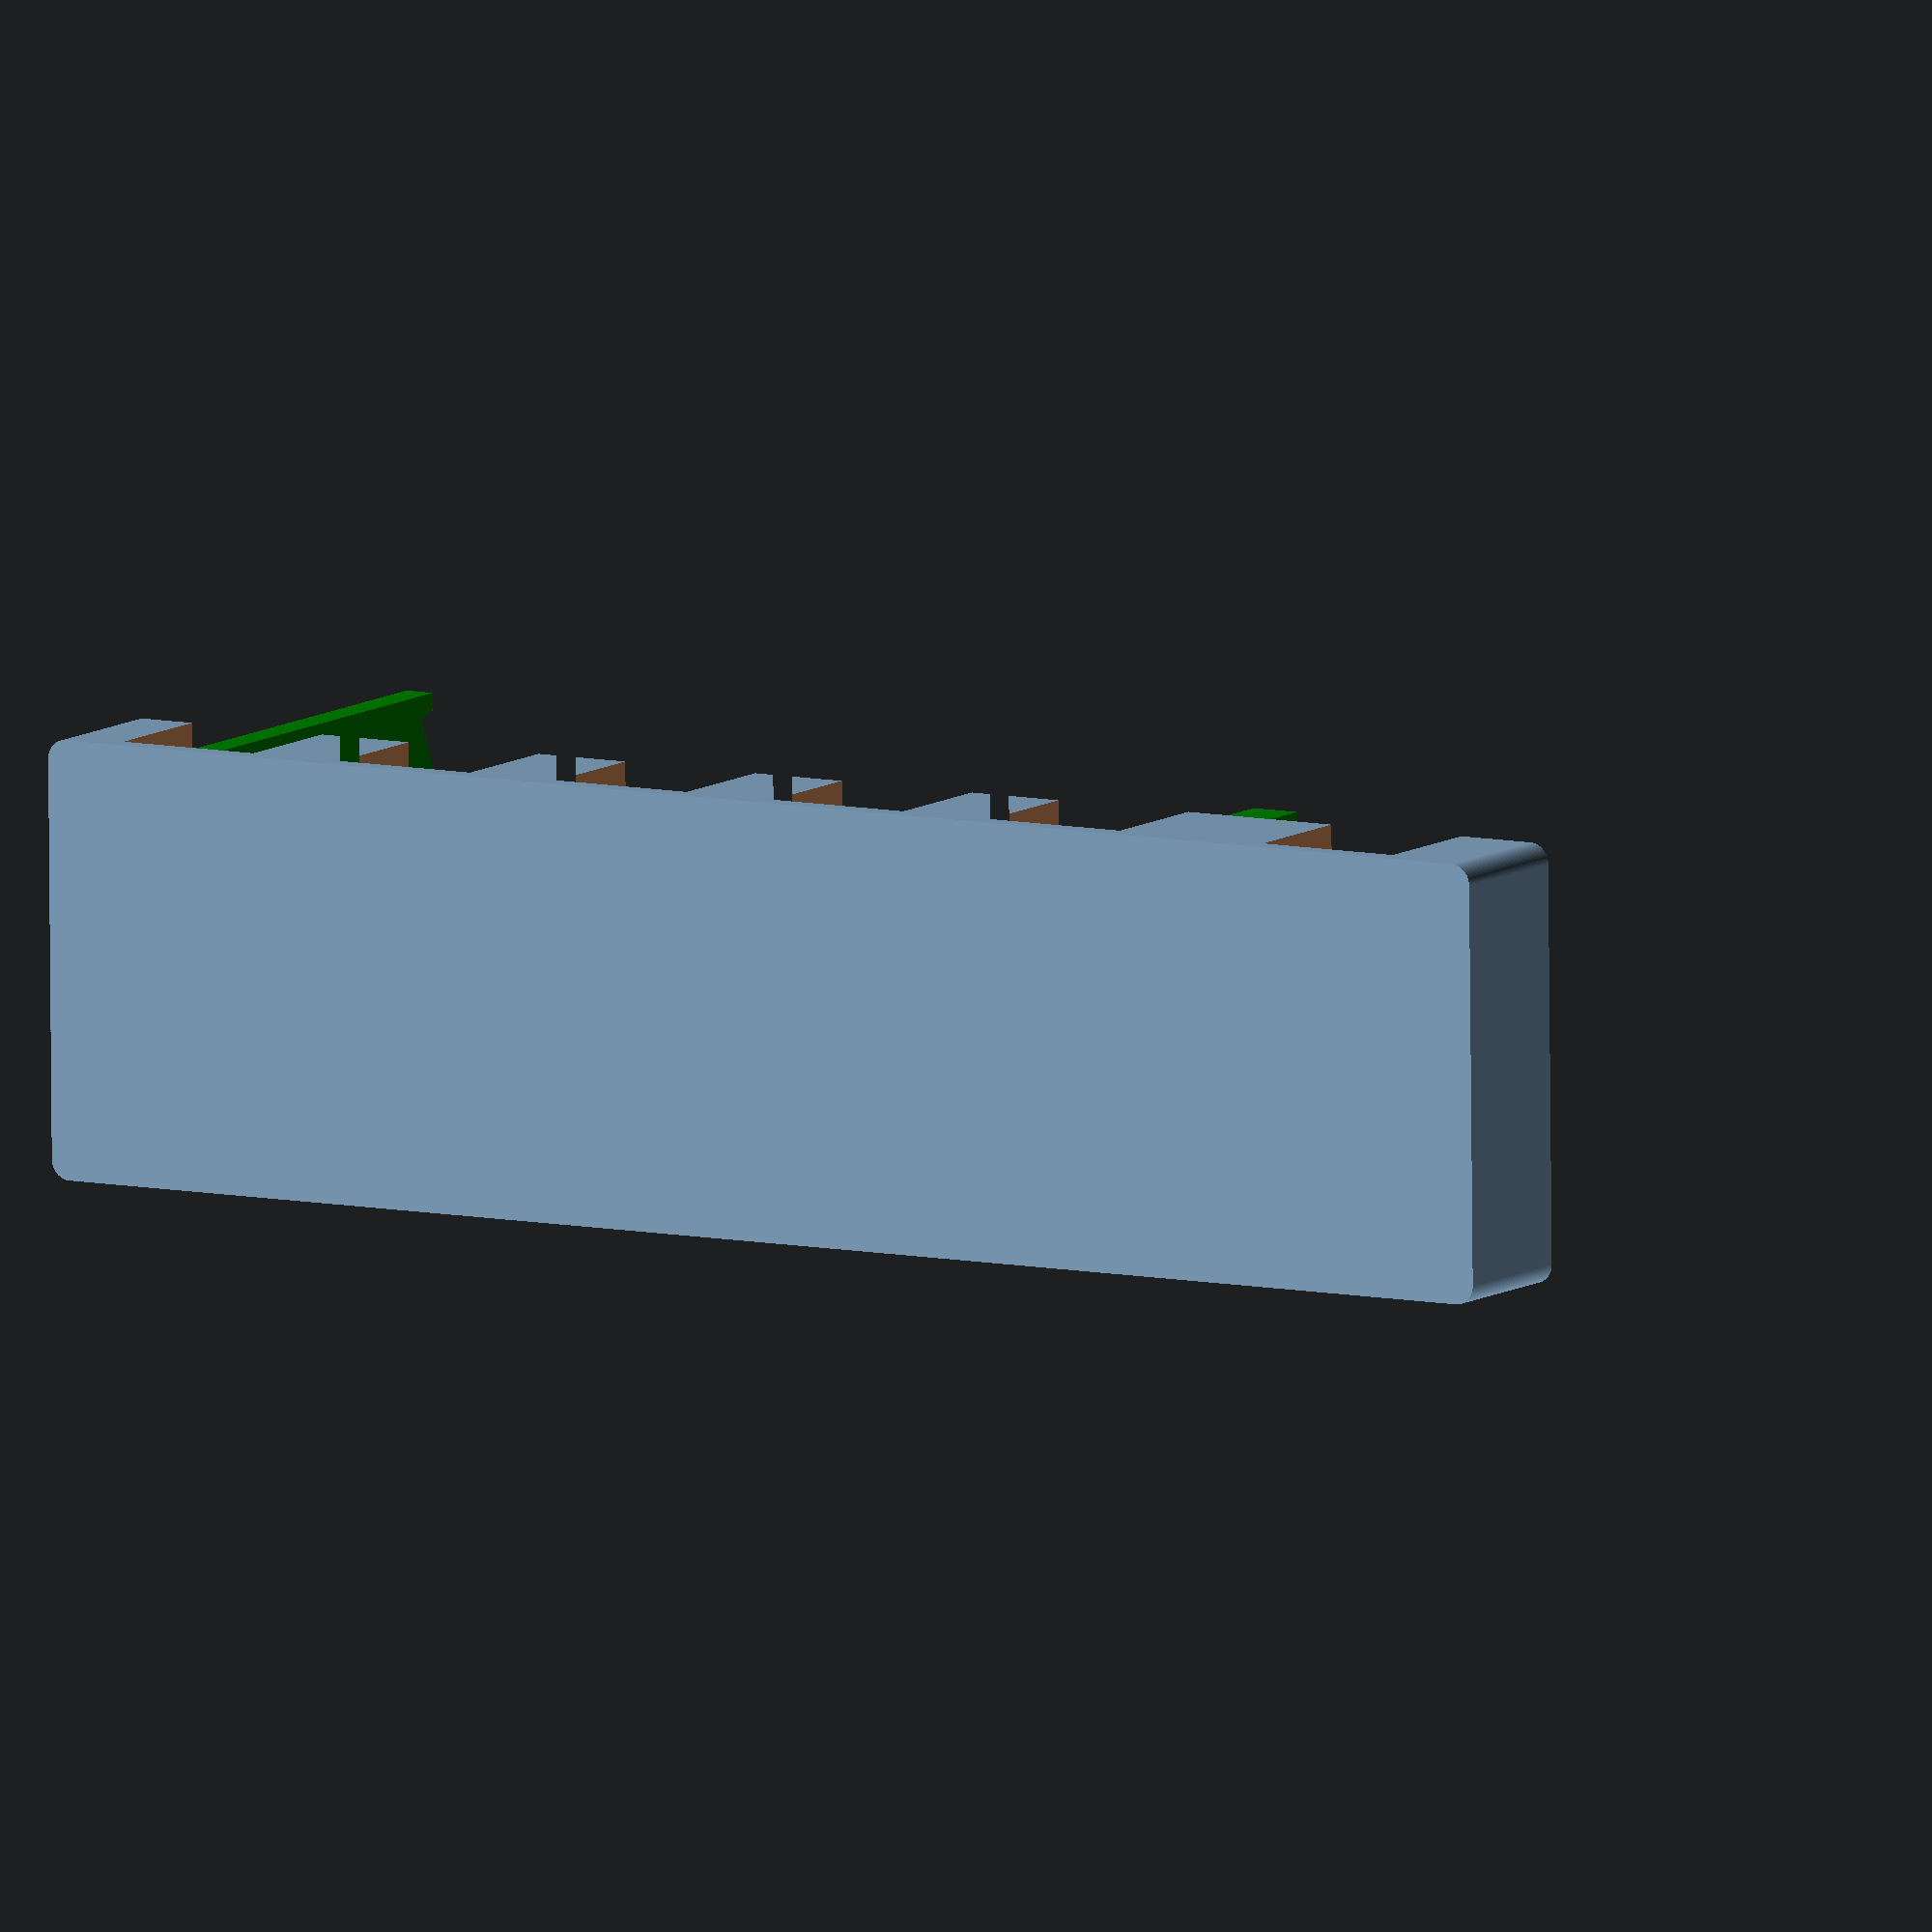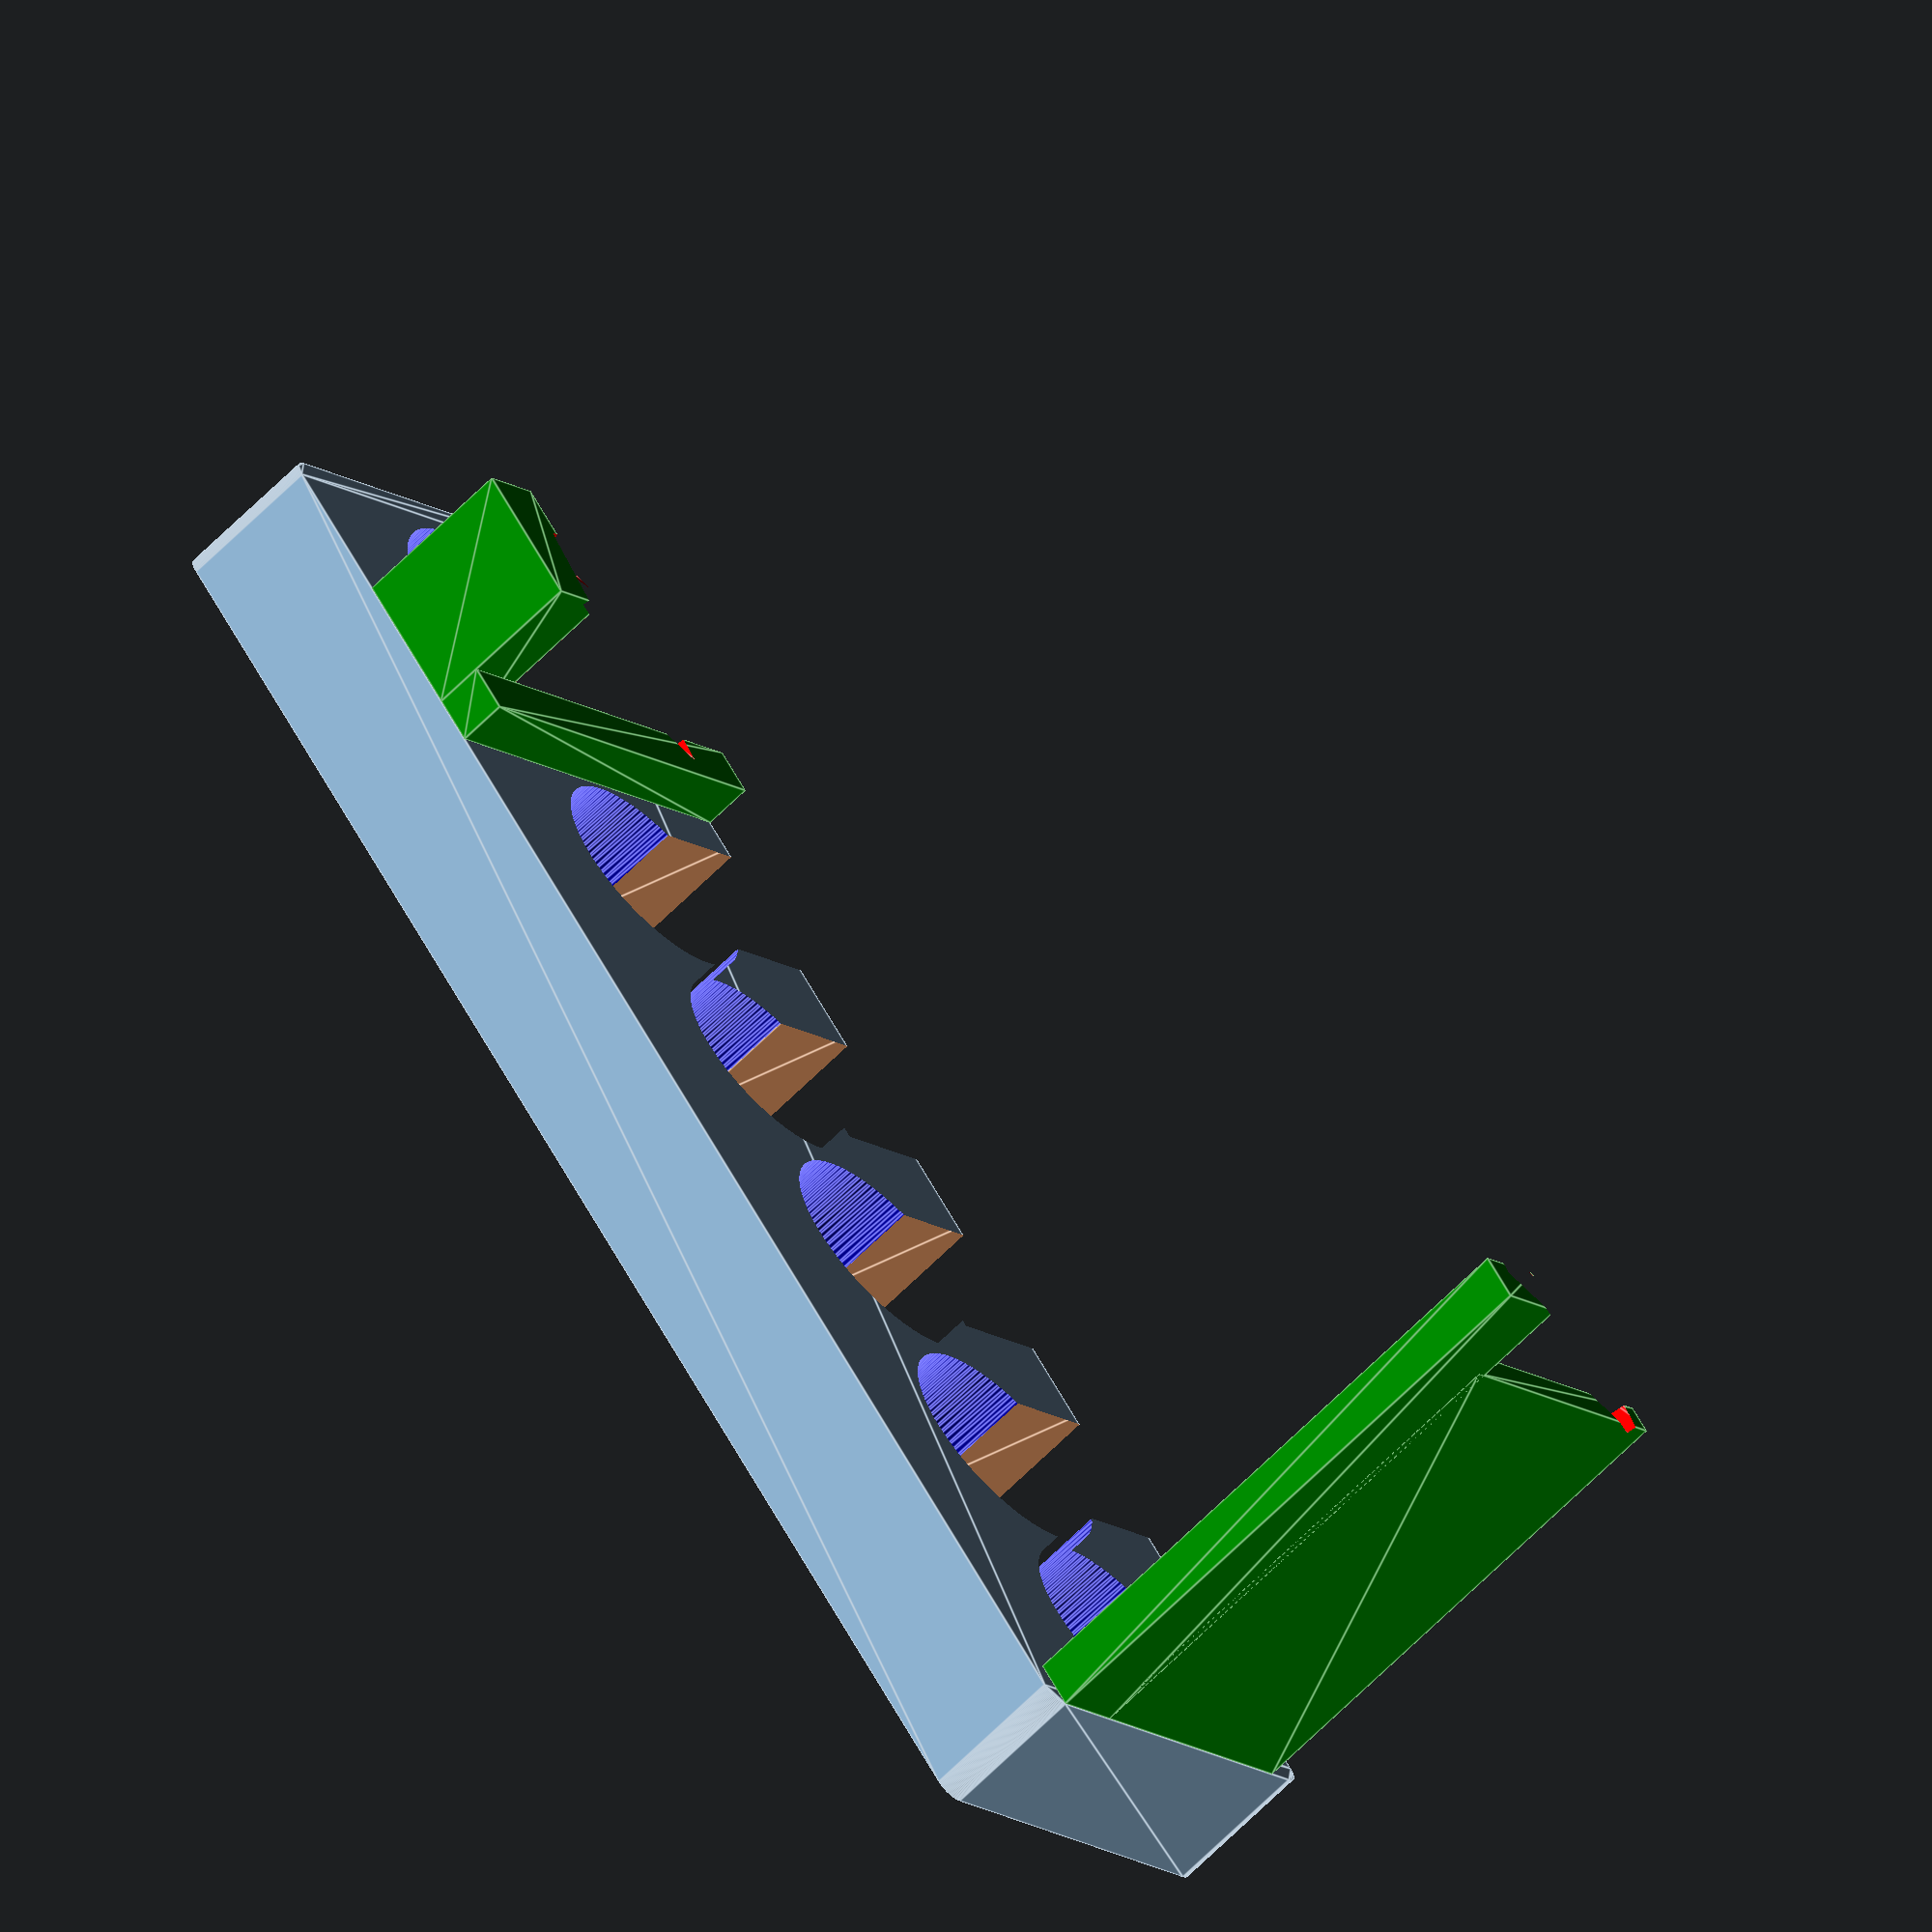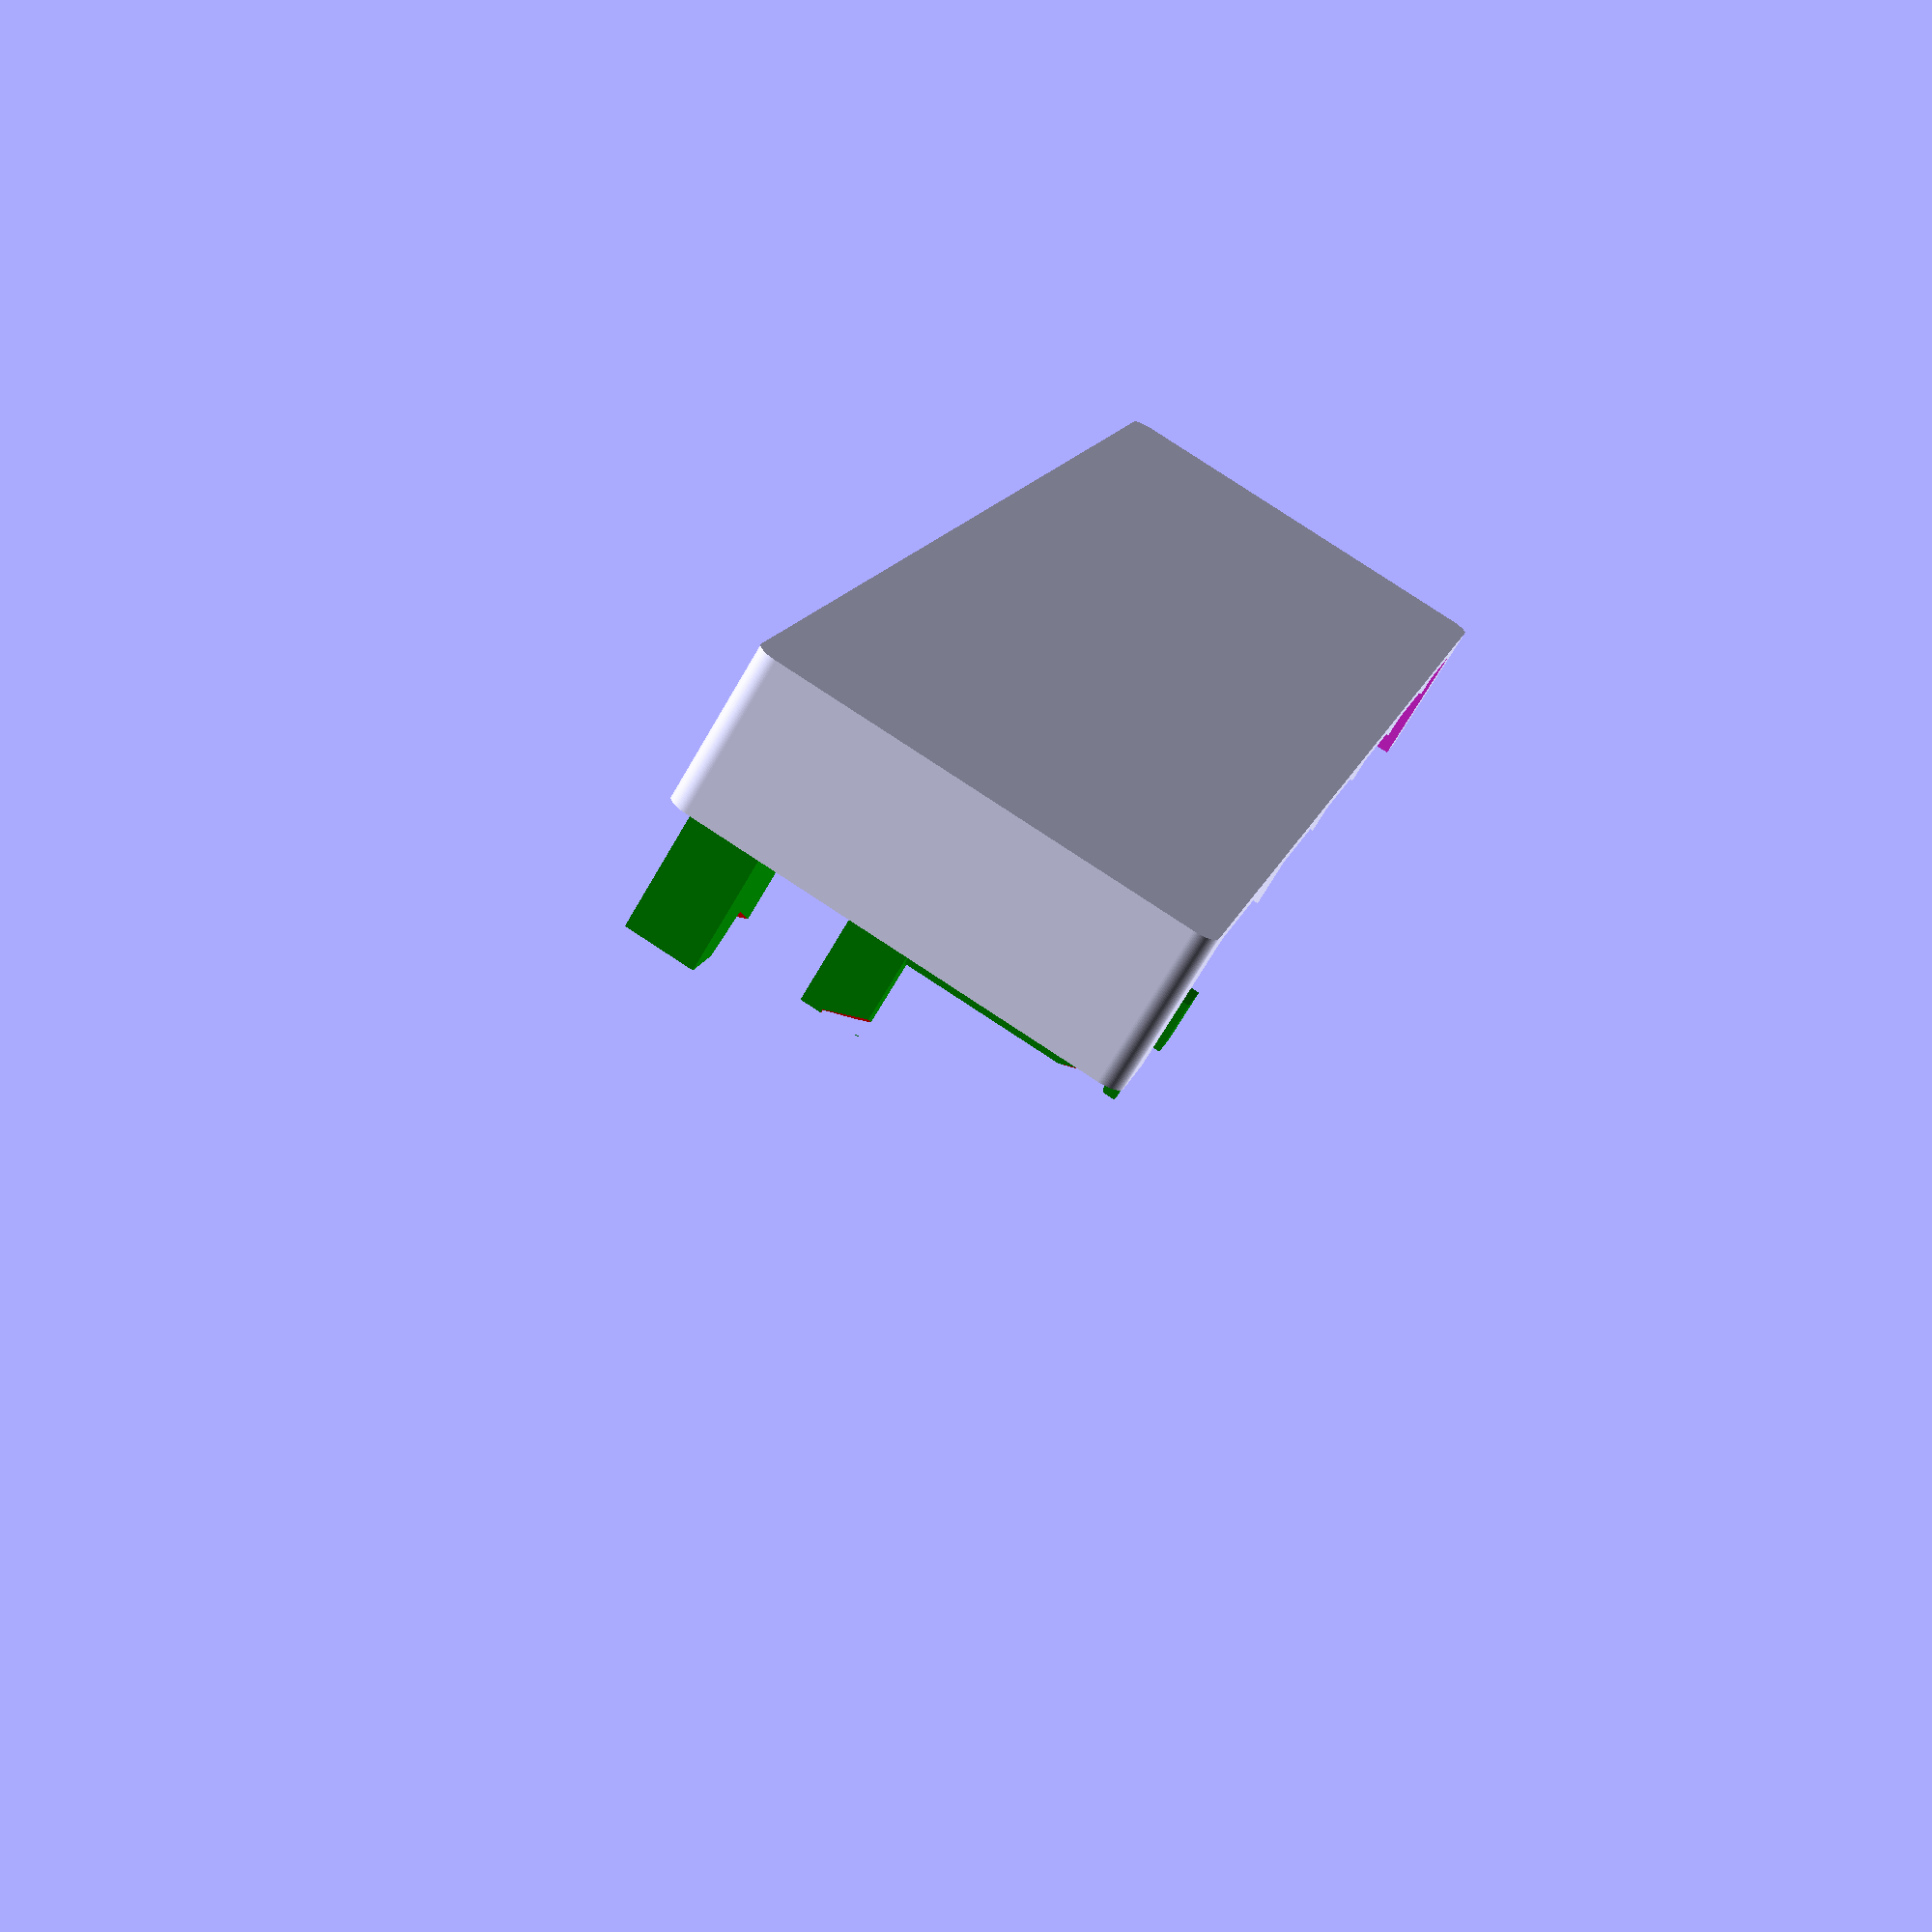
<openscad>
/*
日本の硬貨
  1円 20.0mm 約1.5mm 1.0g
  5円 22.0mm 約1.5mm 3.75g
 10円 23.5mm 約1.5mm 4.5g
 50円 21.0mm 約1.7mm 4.0g
100円 22.6mm 約1.7mm 4.8g
500円 26.5mm 約1.8mm 7.0g
*/

difference() {
    linear_extrude(15) hull() {
        translate([-15,-10,0]) circle(2,$fn=100);
        translate([-15,30,0]) circle(2,$fn=100);
        translate([145,30,0]) circle(2,$fn=100);
        translate([145,-10,0]) circle(2,$fn=100);
    }
    color("blue")translate([0,0,2]) linear_extrude(20) union() {
        translate([-2,8,0]) circle(11,$fn=100);
        translate([22.5,8,0]) circle(12,$fn=100);
        translate([48,8,0]) circle(12,$fn=100);
        translate([73,8,0]) circle(11,$fn=100);
        translate([98,8,0]) circle(11.5,$fn=100);
        translate([130,8,0]) circle(13.5,$fn=100);
    }
    translate([0,0,2]) linear_extrude(20) union() {
        translate([-9.5,-15,0]) square([15,15]);
        translate([15.5,-15,0]) square([15,15]);
        translate([40.5,-15,0]) square([15,15]);
        translate([65.5,-15,0]) square([15,15]);
        translate([90.5,-15,0]) square([15,15]);
        translate([122,-15,0]) square([15,15]);
    }
}
difference() {
    color("green") union() {
        translate([-17,-7,15]) linear_extrude(53) square([3,30]);
        translate([-17,22,15]) linear_extrude(63) square([5,8]);
        translate([110,-12,15]) linear_extrude(5) square([5,44]);
        translate([115,25,15]) linear_extrude(17) square([15,7]);
    }

    color("red") translate([-12,0,67]) rotate([20,20,0]) // 傾き
    difference() {
        union() {
            translate([-30,-5,0]) linear_extrude(2) square([170,34]);
            translate([-30,-5,2]) linear_extrude(3) square([170,2]);
            // translate([-30,-5,5]) linear_extrude(1,scale=[1.0,1.2]) square([170,2]);
            translate([-30,27,2]) linear_extrude(3) square([170,2]);
            // translate([140,29,5]) rotate([180,180,0]) linear_extrude(1,scale=[1.0,1.2]) square([170,2]);
        }
        translate([0,0,0]) linear_extrude(6) square([22,17.3]);
        translate([24,0,0]) linear_extrude(6) square([23,18.3]);
        translate([49,0,0]) linear_extrude(6) square([24,19.3]);
        translate([75,0,0]) linear_extrude(6) square([24.6,19.9]);
        translate([102,0,0]) linear_extrude(6) square([25.5,20.8]);
    }
}
</openscad>
<views>
elev=170.4 azim=0.6 roll=328.7 proj=o view=wireframe
elev=63.0 azim=230.3 roll=315.8 proj=o view=edges
elev=69.5 azim=75.2 roll=149.9 proj=p view=wireframe
</views>
